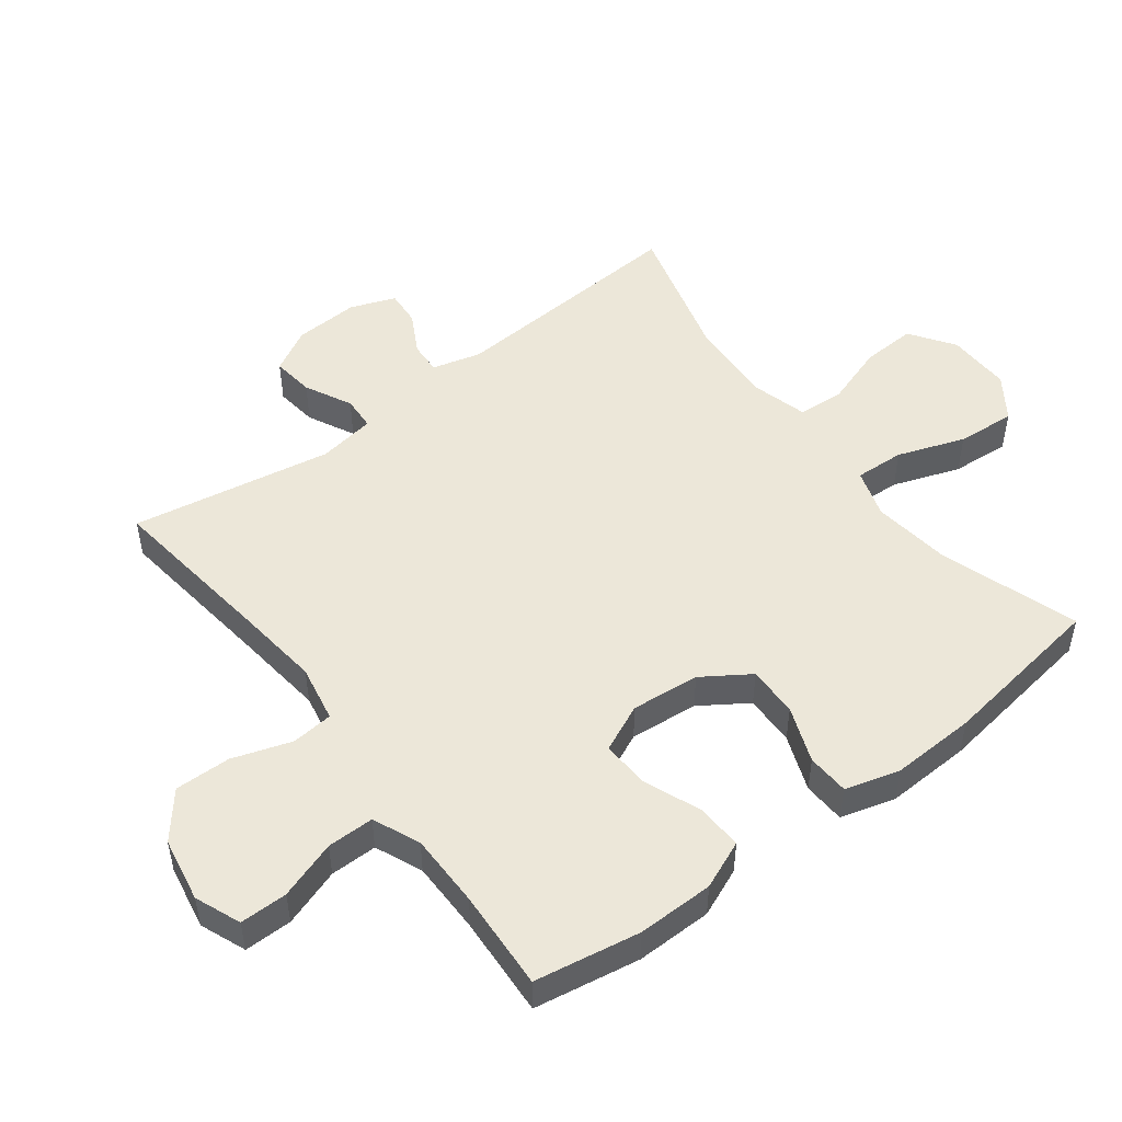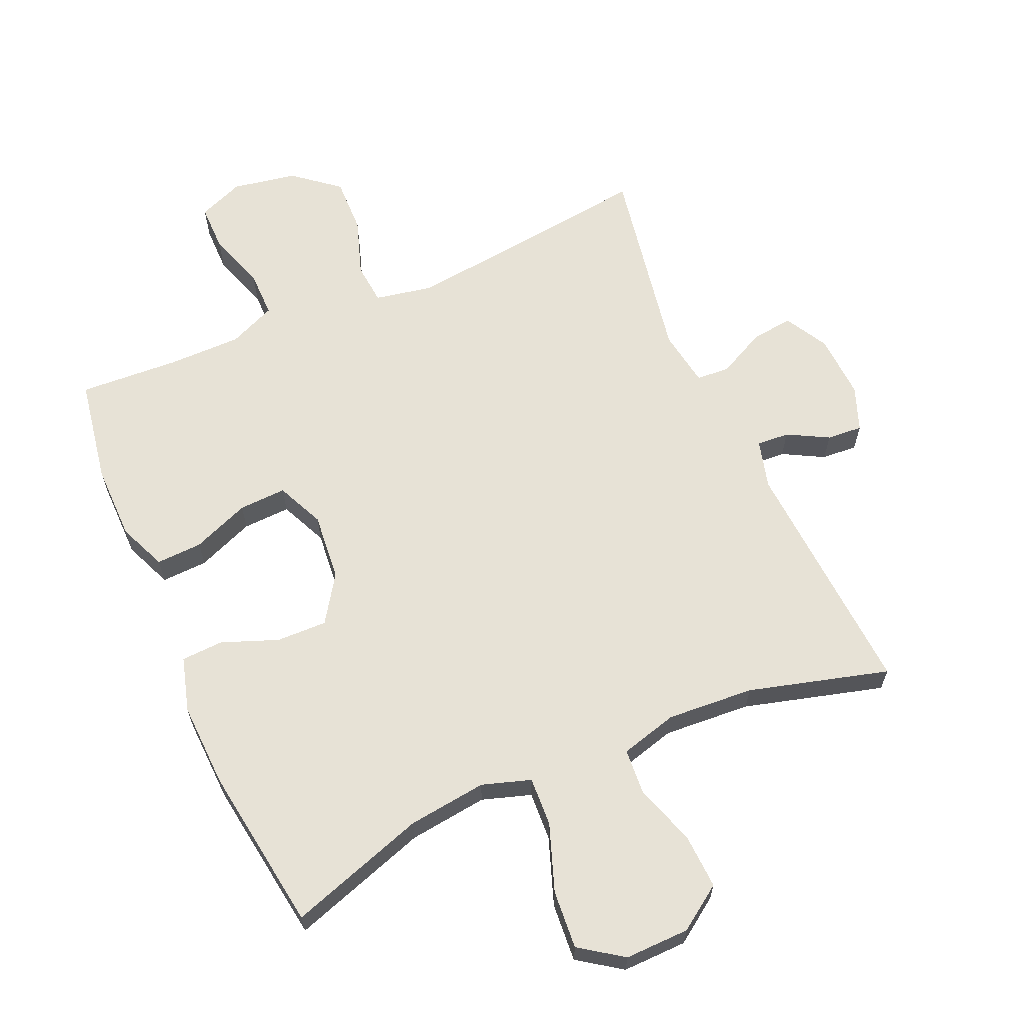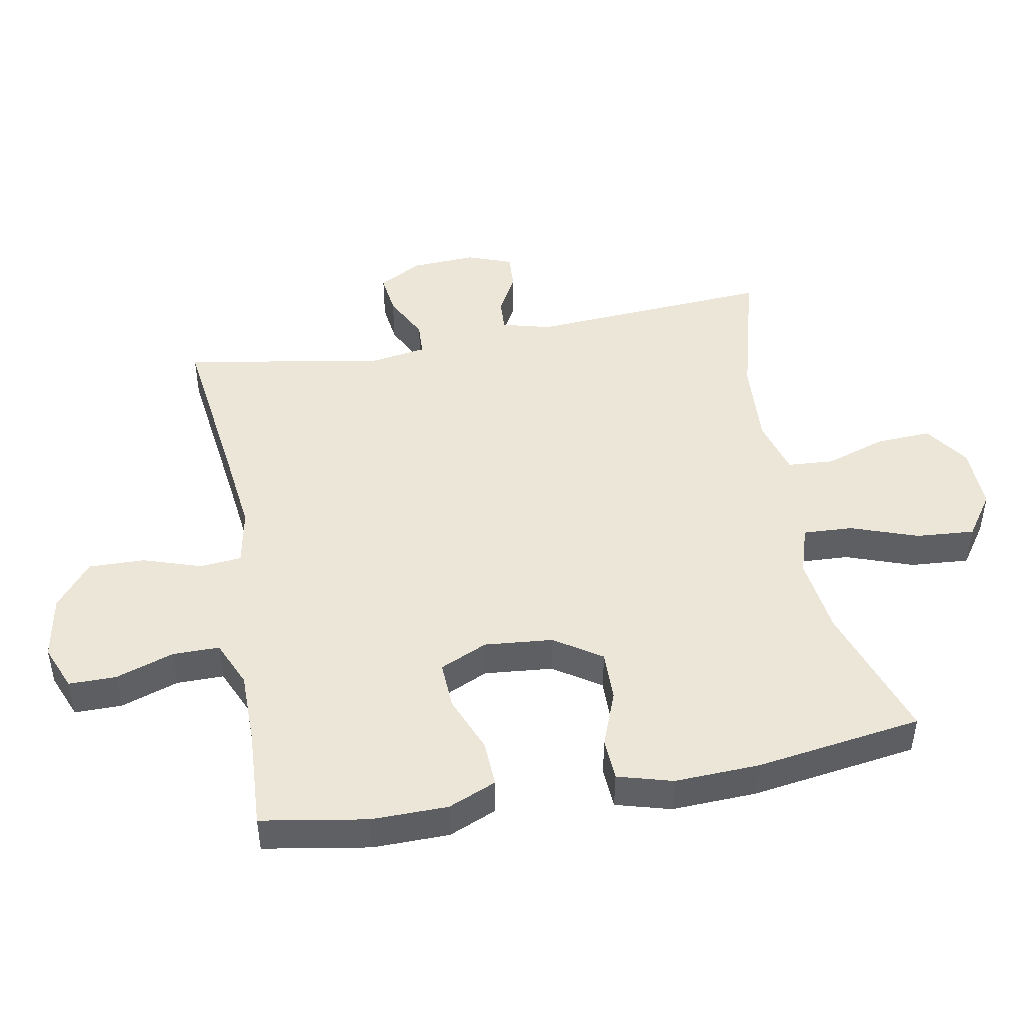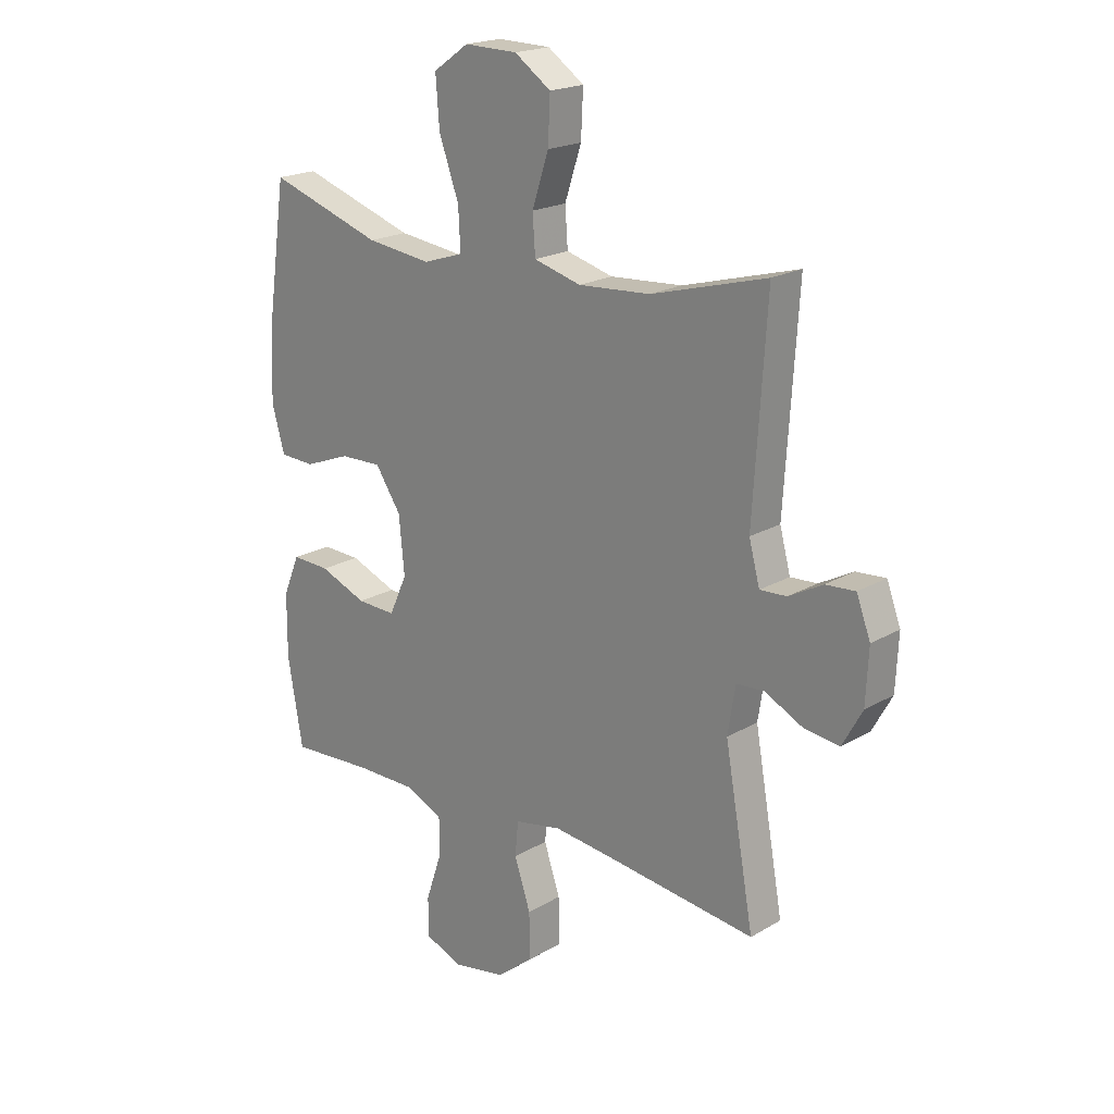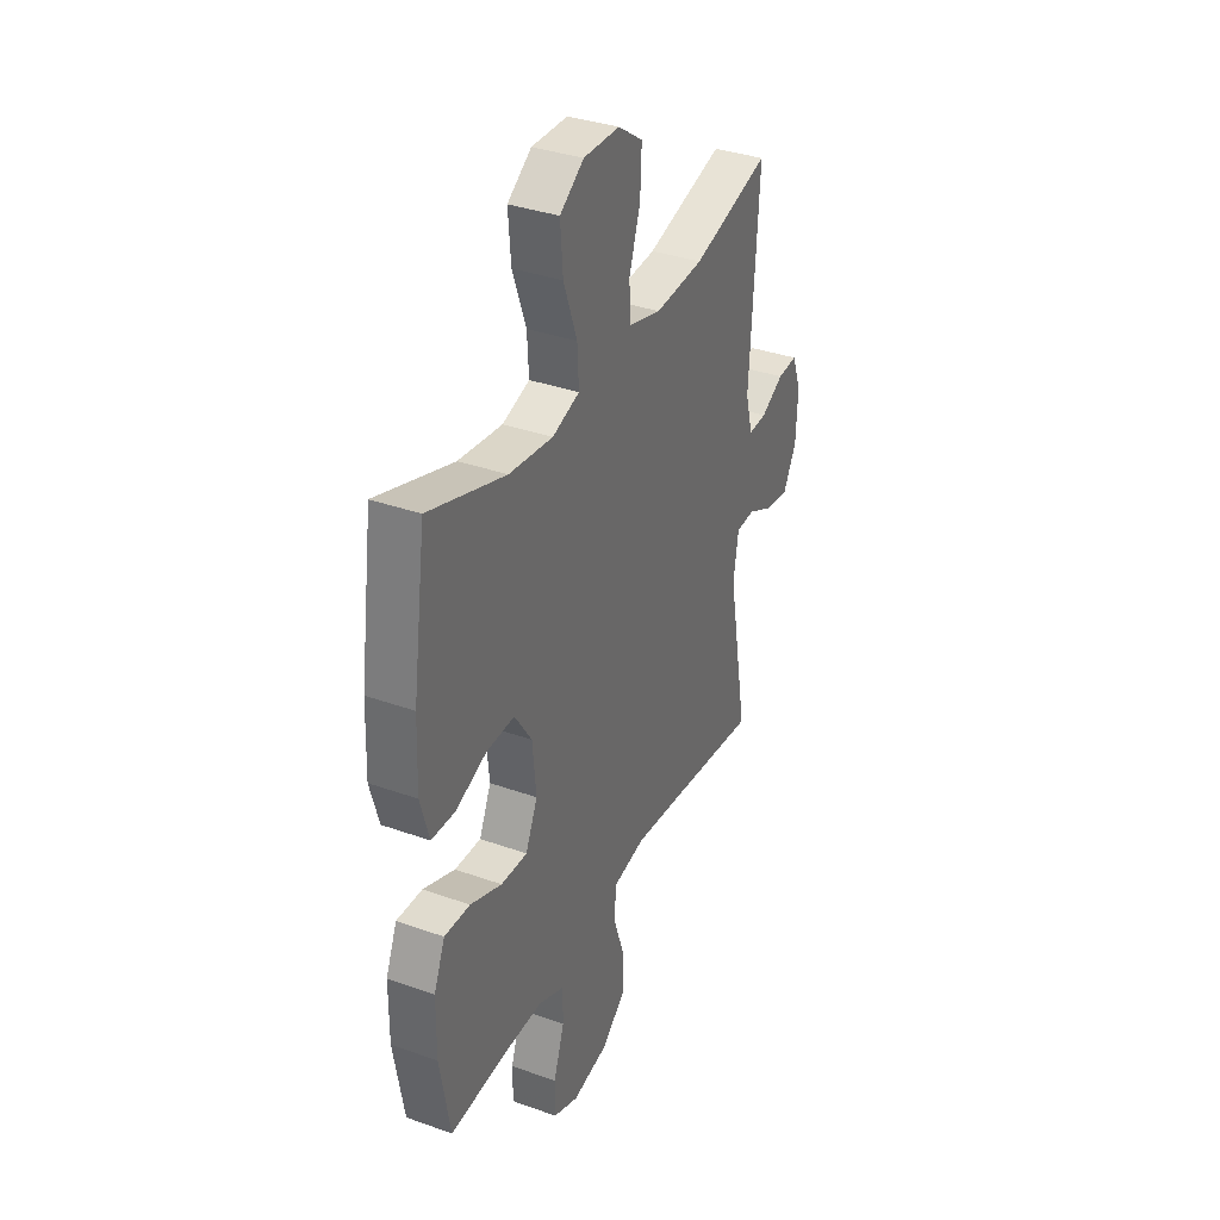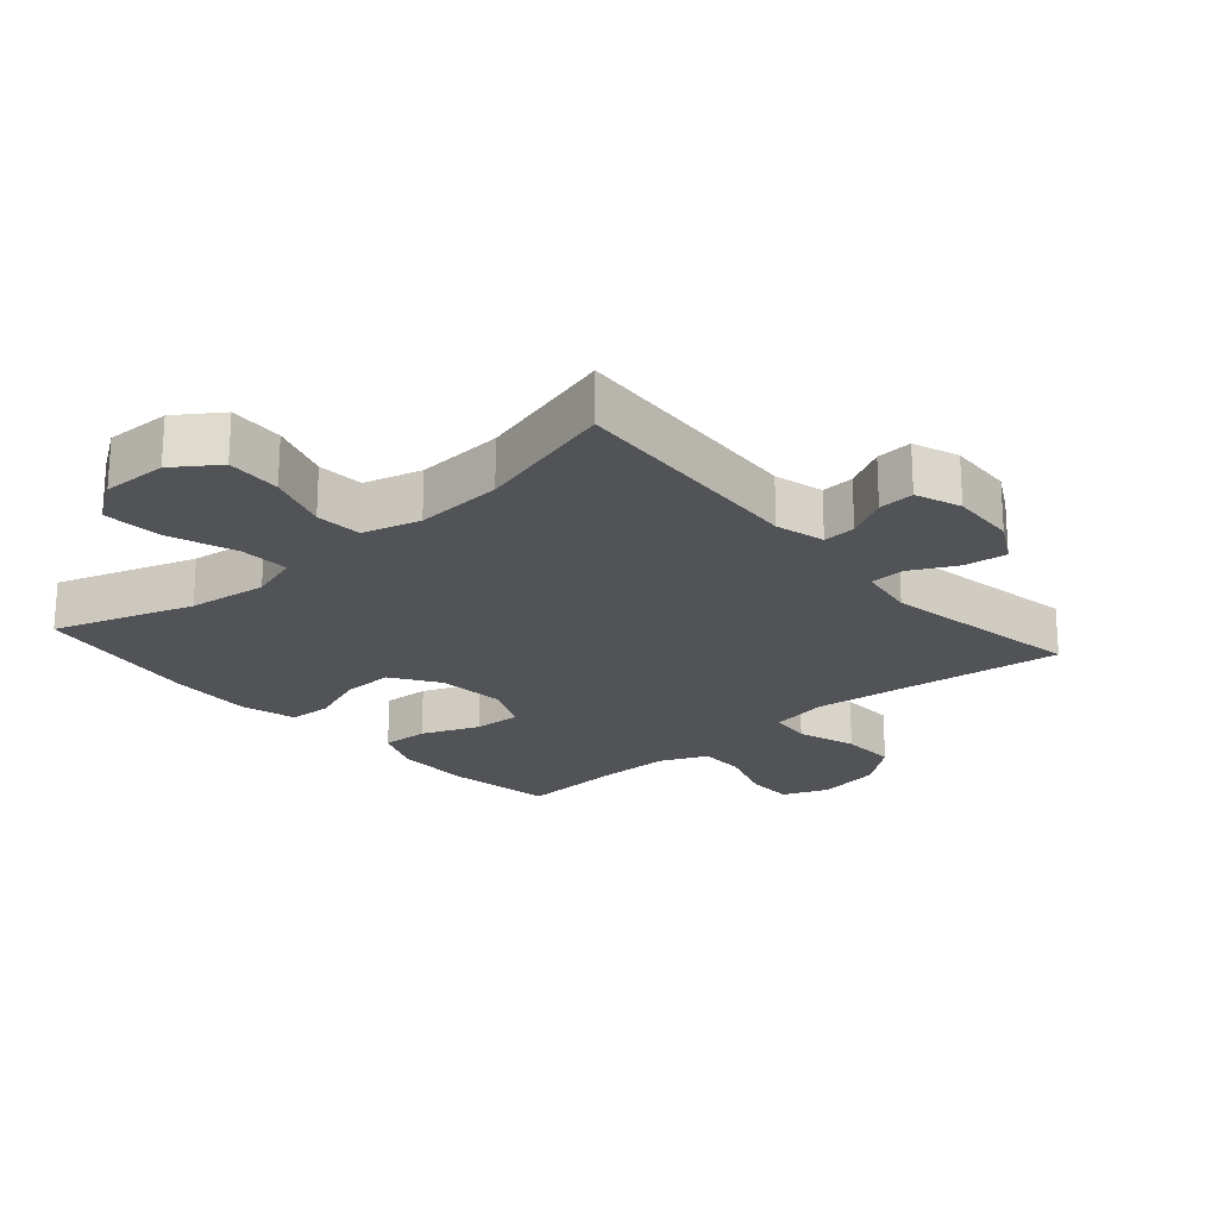
<metadata>
{"format":"obj","ext":"obj","renderer":"f3d","projection":"perspective","resolution":1024,"background":"white","views":[{"elev":50.1,"azim":-127.3,"up":"+Y"},{"elev":63.6,"azim":-23.7,"up":"+Y"},{"elev":46.4,"azim":-100.6,"up":"+Y"},{"elev":20.0,"azim":43.0,"up":"+Z"},{"elev":35.5,"azim":-64.8,"up":"+Z"},{"elev":-21.8,"azim":41.0,"up":"+Y"}]}
</metadata>
<code>
v 0.5 0.07 -0.5
v 0.241 0.07 -0.468
v 0.109 0.07 -0.453
v 0.021 0.07 -0.47
v 0.015 0.07 -0.534
v 0.045 0.07 -0.624
v 0.047 0.07 -0.71
v -0.022 0.07 -0.766
v -0.121 0.07 -0.784
v -0.191 0.07 -0.756
v -0.191 0.07 -0.683
v -0.161 0.07 -0.594
v -0.161 0.07 -0.522
v -0.233 0.07 -0.491
v -0.346 0.07 -0.491
v -0.5 0.07 -0.5
v -0.528 0.07 -0.338
v -0.527 0.07 -0.221
v -0.496 0.07 -0.147
v -0.425 0.07 -0.15
v -0.337 0.07 -0.185
v -0.264 0.07 -0.188
v -0.231 0.07 -0.115
v -0.241 0.07 -0.01
v -0.289 0.07 0.062
v -0.367 0.07 0.06
v -0.453 0.07 0.027
v -0.518 0.07 0.03
v -0.542 0.07 0.114
v -0.537 0.07 0.244
v -0.5 0.07 0.5
v -0.288 0.07 0.43
v -0.167 0.07 0.415
v -0.092 0.07 0.439
v -0.096 0.07 0.515
v -0.133 0.07 0.618
v -0.14 0.07 0.708
v -0.074 0.07 0.754
v 0.025 0.07 0.752
v 0.093 0.07 0.705
v 0.089 0.07 0.621
v 0.058 0.07 0.527
v 0.063 0.07 0.456
v 0.151 0.07 0.432
v 0.285 0.07 0.441
v 0.5 0.07 0.5
v 0.476 0.07 0.125
v 0.496 0.07 0.05
v 0.546 0.07 0.053
v 0.609 0.07 0.087
v 0.664 0.07 0.091
v 0.69 0.07 0.022
v 0.685 0.07 -0.078
v 0.648 0.07 -0.145
v 0.583 0.07 -0.137
v 0.511 0.07 -0.101
v 0.459 0.07 -0.104
v 0.445 0.07 -0.192
v 0.5 0 -0.5
v 0.241 0 -0.468
v 0.109 0 -0.453
v 0.021 0 -0.47
v 0.015 0 -0.534
v 0.045 0 -0.624
v 0.047 0 -0.71
v -0.022 0 -0.766
v -0.121 0 -0.784
v -0.191 0 -0.756
v -0.191 0 -0.683
v -0.161 0 -0.594
v -0.161 0 -0.522
v -0.233 0 -0.491
v -0.346 0 -0.491
v -0.5 0 -0.5
v -0.528 0 -0.338
v -0.527 0 -0.221
v -0.496 0 -0.147
v -0.425 0 -0.15
v -0.337 0 -0.185
v -0.264 0 -0.188
v -0.231 0 -0.115
v -0.241 0 -0.01
v -0.289 0 0.062
v -0.367 0 0.06
v -0.453 0 0.027
v -0.518 0 0.03
v -0.542 0 0.114
v -0.537 0 0.244
v -0.5 0 0.5
v -0.288 0 0.43
v -0.167 0 0.415
v -0.092 0 0.439
v -0.096 0 0.515
v -0.133 0 0.618
v -0.14 0 0.708
v -0.074 0 0.754
v 0.025 0 0.752
v 0.093 0 0.705
v 0.089 0 0.621
v 0.058 0 0.527
v 0.063 0 0.456
v 0.151 0 0.432
v 0.285 0 0.441
v 0.5 0 0.5
v 0.476 0 0.125
v 0.496 0 0.05
v 0.546 0 0.053
v 0.609 0 0.087
v 0.664 0 0.091
v 0.69 0 0.022
v 0.685 0 -0.078
v 0.648 0 -0.145
v 0.583 0 -0.137
v 0.511 0 -0.101
v 0.459 0 -0.104
v 0.445 0 -0.192
f 53 54 55 56
f 53 56 57
f 52 53 57
f 49 50 51 52
f 48 49 52 57
f 47 48 57
f 45 46 47 57
f 44 45 57 58
f 39 40 41 42
f 39 42 43
f 38 39 43
f 35 36 37 38
f 34 35 38 43
f 33 34 43 44
f 29 30 31 32
f 29 32 33
f 26 27 28 29
f 25 26 29 33
f 24 25 33 44
f 18 19 20 21
f 18 21 22
f 15 16 17 18
f 14 15 18 22
f 13 14 22 23
f 9 10 11 12
f 9 12 13
f 8 9 13
f 5 6 7 8
f 4 5 8 13
f 44 58 1 2
f 24 44 2 3
f 4 13 23 24
f 3 4 24
f 114 113 112 111
f 115 114 111
f 115 111 110
f 110 109 108 107
f 115 110 107 106
f 115 106 105
f 115 105 104 103
f 116 115 103 102
f 100 99 98 97
f 101 100 97
f 101 97 96
f 96 95 94 93
f 101 96 93 92
f 102 101 92 91
f 90 89 88 87
f 91 90 87
f 87 86 85 84
f 91 87 84 83
f 102 91 83 82
f 79 78 77 76
f 80 79 76
f 76 75 74 73
f 80 76 73 72
f 81 80 72 71
f 70 69 68 67
f 71 70 67
f 71 67 66
f 66 65 64 63
f 71 66 63 62
f 60 59 116 102
f 61 60 102 82
f 82 81 71 62
f 82 62 61
f 1 59 60 2
f 2 60 61 3
f 3 61 62 4
f 4 62 63 5
f 5 63 64 6
f 6 64 65 7
f 7 65 66 8
f 8 66 67 9
f 9 67 68 10
f 10 68 69 11
f 11 69 70 12
f 12 70 71 13
f 13 71 72 14
f 14 72 73 15
f 15 73 74 16
f 16 74 75 17
f 17 75 76 18
f 18 76 77 19
f 19 77 78 20
f 20 78 79 21
f 21 79 80 22
f 22 80 81 23
f 23 81 82 24
f 24 82 83 25
f 25 83 84 26
f 26 84 85 27
f 27 85 86 28
f 28 86 87 29
f 29 87 88 30
f 30 88 89 31
f 31 89 90 32
f 32 90 91 33
f 33 91 92 34
f 34 92 93 35
f 35 93 94 36
f 36 94 95 37
f 37 95 96 38
f 38 96 97 39
f 39 97 98 40
f 40 98 99 41
f 41 99 100 42
f 42 100 101 43
f 43 101 102 44
f 44 102 103 45
f 45 103 104 46
f 46 104 105 47
f 47 105 106 48
f 48 106 107 49
f 49 107 108 50
f 50 108 109 51
f 51 109 110 52
f 52 110 111 53
f 53 111 112 54
f 54 112 113 55
f 55 113 114 56
f 56 114 115 57
f 57 115 116 58
f 58 116 59 1

</code>
